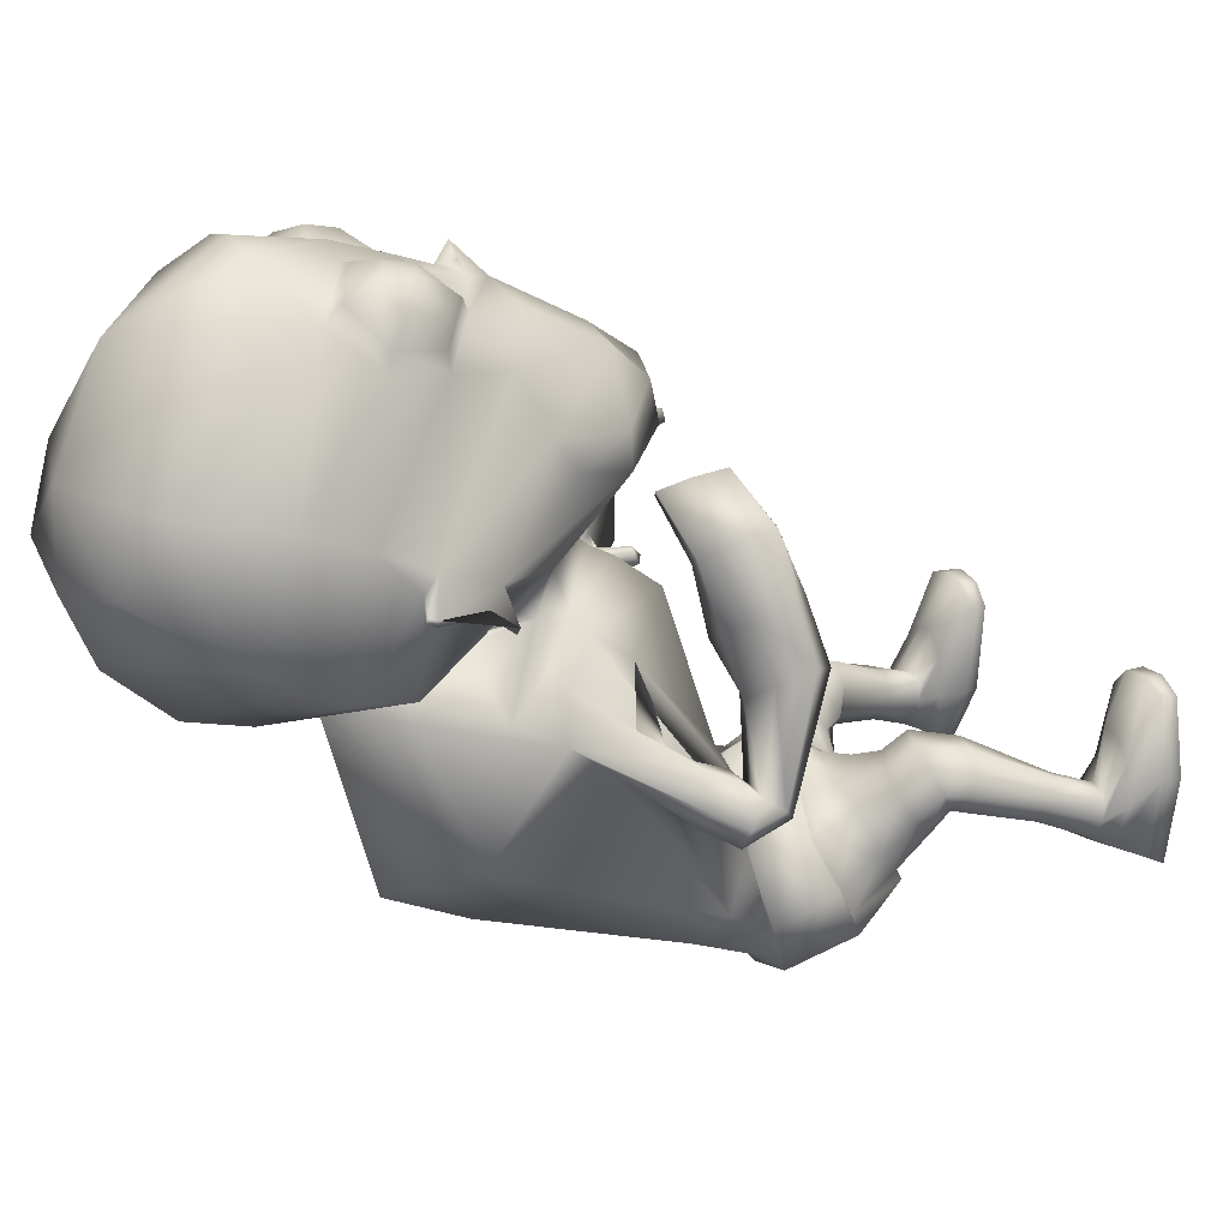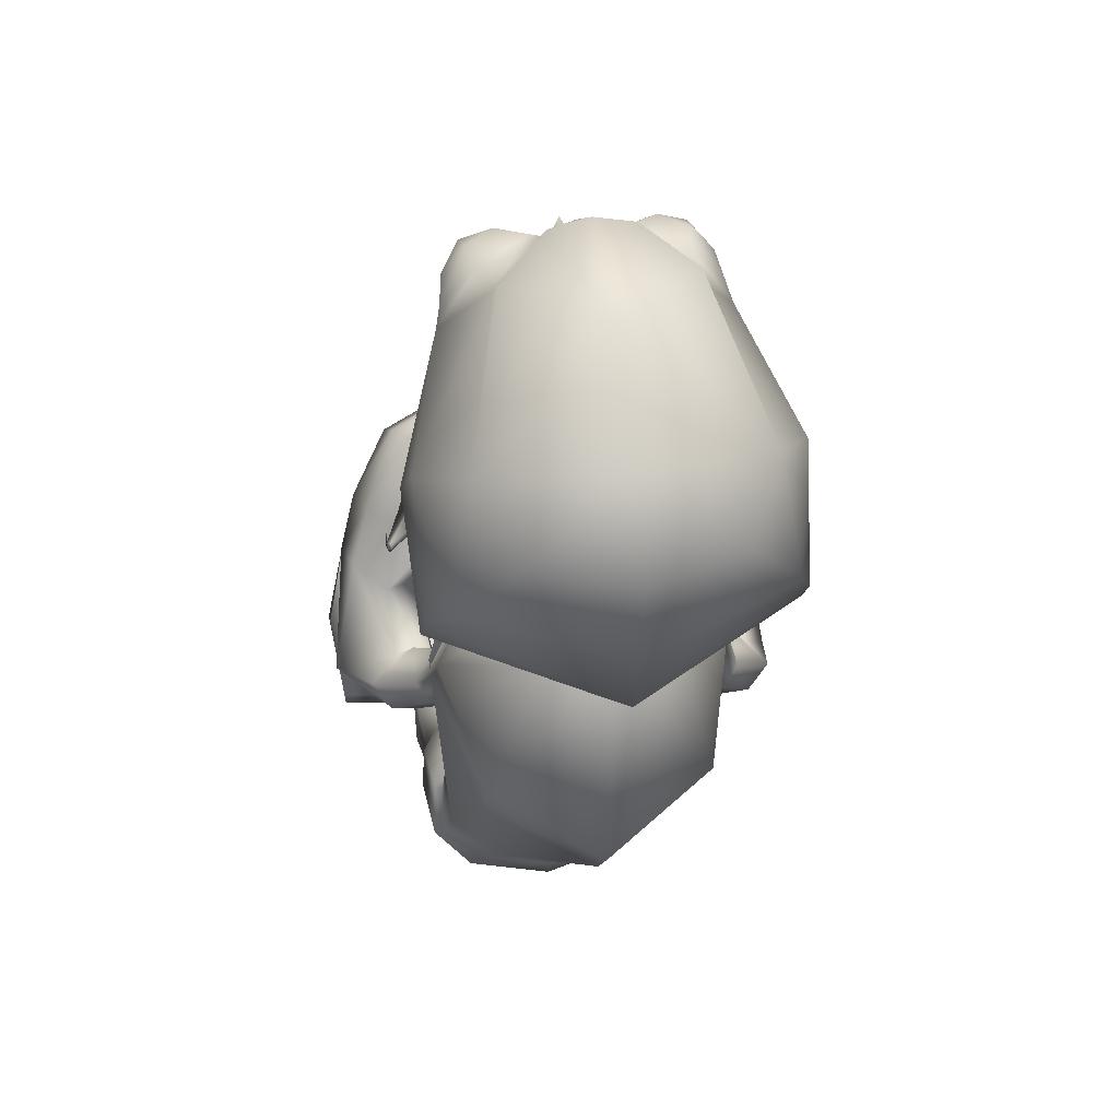
<metadata>
{"format":"obj","ext":"obj","renderer":"f3d","projection":"perspective","resolution":1024,"background":"white","views":[{"elev":24.7,"azim":-120.3,"up":"+Z"},{"elev":17.7,"azim":172.8,"up":"+Z"}]}
</metadata>
<code>
o untitled2:Mesh1.001
v 1.68 8.073 5.639
v 1.639 7.75 5.197
v 2.176 9.106 4.419
v 2.08 9.788 4.681
v 0.9743 6.859 6.307
v 0.7791 6.265 5.775
v 1.669 7.128 5.554
v -0.1051 2.764 -0.9802
v 1.137 3.212 -1.024
v 1.362 2.776 -0.4502
v 0.9804 2.657 -0.3045
v 1.04 5.521 2.926
v 1.17 5.431 2.976
v 1.124 5.572 3.131
v 1.037 5.635 3.097
v 2.332 10.09 4.326
v 2.374 9.989 4.29
v 2.353 10.01 4.216
v 2.327 10.13 4.263
v 2.041 11.39 3.798
v -0.1144 11.89 2.944
v -0.08023 12.71 3.738
v 1.841 11.98 4.093
v -0.03097 13.07 4.664
v 1.174 12.9 4.838
v 2.328 9.039 3.969
v 2.287 9.069 3.894
v 2.325 9.404 4.173
v 2.346 9.38 4.25
v 2.072 9.976 4.471
v 2.061 9.212 4.149
v 1.207 10.41 7.212
v 0.5941 9.847 7.669
v 0.7538 9.818 7.695
v 1.337 10.22 7.437
v 0.5308 8.992 7.42
v 0.7167 9.067 7.502
v 1.063 8.638 7
v 1.195 8.775 7.211
v 1.678 9.232 6.571
v 1.66 9.24 6.813
v 1.791 10.02 6.718
v 1.746 9.935 6.961
v 1.127 9.622 7.734
v 1.455 9.854 7.589
v 1.103 9.232 7.637
v 1.316 9.008 7.38
v 1.68 9.283 7.159
v 1.705 9.702 7.262
v 1.493 9.417 7.576
v 1.585 3.968 -1.103
v 1.16 3.646 -1.705
v 0.9873 4.621 -2.036
v 1.497 4.87 -1.44
v 0.2743 3.927 0.7374
v 0.392 3.895 0.618
v 0.5705 4.238 0.4315
v 0.3054 4.306 0.6887
v 0.8792 5.054 -0.1075
v 0.6899 4.628 0.1648
v 0.6909 4.189 0.2937
v 1.28 4.298 0.06808
v 1.179 3.737 -1.45
v 0.8643 2.949 -1.177
v -0.1381 2.616 -1.127
v 1.219 4.27 0.002876
v 1.451 4.254 -0.4547
v 1.581 4.288 -0.4638
v 1.398 5.045 -0.7322
v 0.8534 5.038 -0.2257
v 1.495 5.063 -0.6894
v 1.395 4.899 -1.459
v 1.457 3.952 -1.017
v 0.868 4.693 -1.891
v -0.08141 4.626 -2.102
v -0.09604 4.51 -2.275
v 0.6317 4.151 0.1424
v 0.6919 4.881 0.1257
v 0.6475 4.587 0.3232
v -0.08679 6.105 -1.291
v 0.7572 6.051 -1.292
v 0.227 4.916 0.1621
v 0.9122 5.223 0.4982
v 0.1785 4.977 0.7716
v 1.384 5.538 -0.1634
v 1.345 5.825 -0.8734
v -0.2218 8.519 -0.4188
v 1.154 8.203 0.2706
v 1.461 7.156 2.779
v 0.1415 5.745 3.029
v 1.735 7.452 1.985
v 1.737 7.928 1.858
v -0.1765 9.646 0.1735
v 1.19 9.198 0.9057
v 1.301 7.619 3.206
v 0.117 6.403 3.574
v 1.29 5.065 4.729
v 1.19 5.474 4.865
v 1.085 5.498 4.654
v 1.218 5.069 4.585
v 1.695 8.309 2.222
v -0.1543 10.32 2.777
v 0.7941 9.722 2.671
v 0.9799 7.637 3.416
v 0.09771 6.74 3.777
v 1.361 8.123 2.739
v 1.263 8.242 2.958
v 1.43 8.839 2.587
v -0.1113 3.15 -1.816
v 1.617 3.423 -0.6388
v 1.223 3.841 0.1997
v 1.602 3.713 -0.13
v 0.5072 3.793 0.2842
v 0.8561 3.552 0.4578
v 1.148 3.309 0.5567
v 1.476 3.301 0.3055
v 1.625 3.213 0.05858
v 1.617 3.005 -0.2828
v 0.01388 3.126 -0.3423
v 0.8784 2.845 0.1071
v 0.5674 3.337 0.1765
v 0.9065 3.135 0.4362
v 1.51 -0.05623 0.8966
v 2.459 -0.1203 1.027
v 2.146 -0.1046 1.188
v 1.753 -0.07852 1.153
v 1.627 2.595 -0.1546
v 1.217 2.519 -0.1017
v 1.967 2.755 0.06118
v 1.73 2.986 0.6293
v 1.927 2.874 0.3427
v 1.311 2.991 0.8032
v 0.9665 2.808 0.5296
v 0.9389 2.608 0.1846
v 1.817 2.502 -0.1779
v 1.534 2.396 -0.2375
v 2.01 2.506 0.04673
v 1.771 2.348 0.5736
v 1.969 2.426 0.3283
v 1.514 2.299 0.6657
v 1.282 2.315 0.4286
v 1.303 2.33 0.07699
v 2.031 1.585 -0.4299
v 1.74 1.511 -0.4675
v 2.201 1.548 -0.2436
v 2.162 1.338 0.1031
v 2.246 1.449 -0.05358
v 1.91 1.248 0.09638
v 1.691 1.297 -0.02221
v 1.623 1.381 -0.2584
v 2.285 0.9315 -0.6915
v 1.827 0.9647 -0.7111
v 2.451 0.89 -0.4676
v 2.261 0.7595 -0.1504
v 2.425 0.8169 -0.2571
v 2.038 0.6932 -0.1121
v 1.831 0.7052 -0.1689
v 1.707 0.8014 -0.3635
v 2.367 0.6435 -0.8645
v 1.878 0.6478 -0.8941
v 2.552 0.5195 -0.2978
v 2.171 0.486 0.4623
v 2.427 0.4938 0.2563
v 1.899 0.5164 0.5206
v 1.763 0.4674 0.1685
v 1.637 0.5146 -0.3155
v 1.763 0.1556 1.151
v 2.128 0.1283 1.186
v 2.46 0.1089 1.074
v 2.658 0.1347 0.02681
v 2.486 0.3689 -1.074
v 1.808 0.4024 -1.092
v 1.533 0.2193 -0.3235
v 1.522 0.1731 0.9073
v 2.672 -0.116 0.01266
v 2.457 0.1701 -1.274
v 1.803 0.2249 -1.289
v 1.574 -0.04147 -0.3299
v 1.42 6.646 1.138
v 1.201 6.617 1.372
v 1.849 6.695 1.418
v 1.676 6.708 1.132
v 1.282 6.643 1.764
v 1.615 6.667 1.805
v 1.329 6.221 1.662
v 1.84 6.304 1.744
v 2.377 6.392 1.308
v 2.123 6.368 0.9534
v 1.636 6.287 0.9124
v 1.197 6.23 1.22
v 2.059 6.111 1.575
v 1.589 6.039 1.519
v 2.134 6.004 2.432
v 2.552 5.783 2.692
v 2.563 5.808 1.169
v 2.813 5.983 1.394
v 2.68 5.306 2.796
v 2.425 5.049 2.627
v 1.481 6.027 1.145
v 1.897 6.054 0.9431
v 1.907 5.588 2.545
v 1.785 5.911 2.521
v 0.1642 3.602 0.4133
v 0.07062 3.35 0.0256
v 1.974 6.096 3.271
v 2.367 5.793 3.446
v 2.513 5.363 3.522
v 1.592 6.124 3.036
v 2.263 5.149 3.489
v 1.801 5.777 3.078
v 1.822 6.028 4.415
v 2.005 5.564 4.411
v 2.092 5.125 4.299
v 1.717 5.642 4.045
v 1.593 6.057 4.168
v 1.92 5.086 4.15
v 1.626 5.677 2.704
v 1.369 5.862 2.622
v 1.486 5.837 3.03
v 1.316 5.972 2.979
v 1.005 5.89 4.813
v 1.089 5.877 4.932
v 0.7815 7.685 3.878
v 0.08346 7.173 4.153
v 0.7992 7.997 3.393
v -0.1118 10.05 3.308
v 0.6123 9.472 3.047
v -0.07864 9.563 3.366
v 0.3533 9.186 3.151
v 0.9922 8.833 2.964
v -0.01049 8.07 3.171
v 0.8197 8.434 3.634
v -0.06695 9.363 3.13
v -0.1099 10.21 2.579
v 1.814 10 3.252
v 0.1826 6.098 5.335
v 0.7383 6.15 5.233
v 1.091 7.922 4.045
v -0.1177 11.02 2.662
v 2.071 10.79 3.483
v 0.2182 6.051 5.936
v 0.2161 9.776 7.837
v 0.2155 8.963 7.53
v 2.182 11.35 5.443
v 2.249 10.57 5.097
v 0.6842 10.88 7.942
v 0.2081 10.88 8.066
v 1.656 12.45 5.684
v 0.03957 13 5.834
v 1.246 11.27 7.441
v 1.608 7.096 5.061
v 0.1334 12.35 7.245
v 0.223 6.693 6.415
v 1.56 8.404 6.427
v 1.056 7.983 6.948
v 0.4194 8.275 7.215
v 0.3365 8.324 7.399
v 0.2358 8.369 7.613
v 0.2198 7.909 7.137
v 0.2157 8.559 7.368
v 0.3062 4.646 0.5774
v 0.2838 4.868 0.4317
v 0.422 3.692 0.4022
v 0.2639 4.999 0.3514
v 0.4315 3.836 0.4462
v 0.3818 8.808 7.368
v 0.2156 8.781 7.459
v -1.422 8.017 5.821
v -2.023 9.718 4.917
v -2.122 9.026 4.663
v -1.41 7.686 5.376
v -0.5486 6.824 6.396
v -1.349 7.057 5.733
v -0.3733 6.235 5.843
v -1.239 2.769 -0.1474
v -1.613 3.019 -0.1561
v -1.394 3.433 -0.7451
v -0.8518 5.332 2.99
v -0.8216 5.47 3.138
v -0.9144 5.427 3.186
v -0.9898 5.273 3.059
v -2.329 10.01 4.593
v -2.333 10.05 4.53
v -2.361 9.926 4.485
v -2.371 9.904 4.561
v -2.138 11.33 4.046
v -1.922 11.92 4.317
v -1.201 12.87 4.978
v -2.325 8.947 4.234
v -2.324 9.292 4.515
v -2.314 9.315 4.437
v -2.295 8.978 4.155
v -2.047 9.905 4.708
v -2.046 9.133 4.381
v -0.8678 10.38 7.334
v -0.9612 10.18 7.572
v -0.3359 9.798 7.759
v -0.1821 9.833 7.714
v -0.2907 9.052 7.561
v -0.1122 8.984 7.458
v -0.7876 8.746 7.328
v -0.6751 8.613 7.103
v -1.319 9.192 6.987
v -1.367 9.183 6.749
v -1.414 9.879 7.146
v -1.492 9.96 6.911
v -1.045 9.809 7.736
v -0.6931 9.589 7.841
v -0.6657 9.202 7.741
v -0.8985 8.972 7.51
v -1.299 9.233 7.333
v -1.328 9.648 7.44
v -1.067 9.373 7.726
v -1.535 4.237 -0.6866
v -1.327 5.056 -1.047
v -1.168 4.772 -1.772
v -1.468 3.905 -1.381
v 0.000367 4.247 0.5071
v 0.1228 3.912 0.6581
v -0.2259 4.923 0.003703
v -0.723 4.325 0.3236
v -0.1672 4.157 0.3849
v -0.09133 4.549 0.2371
v -1.385 3.971 -1.138
v -1.213 3.123 -0.9604
v -0.7098 4.29 0.2406
v -1.189 4.443 -0.08668
v -1.093 4.38 -0.123
v -0.9155 5.086 -0.4224
v -0.9599 5.134 -0.3409
v -0.2625 4.906 -0.1202
v -1.255 5.041 -1.111
v -1.408 4.182 -0.6491
v -1.005 4.783 -1.682
v -0.1851 4.098 0.2137
v -0.02366 4.561 0.4011
v -0.06051 4.771 0.1884
v -0.8942 5.94 -1.185
v -0.5836 5.081 0.5719
v -1.164 5.341 0.02945
v -1.323 5.662 -0.6774
v -1.491 8.011 0.4492
v -1.398 7.034 3.029
v -1.79 7.232 2.251
v -1.865 7.712 2.097
v -1.548 8.987 1.002
v -1.274 7.536 3.4
v -1.19 5.701 4.968
v -1.095 5.623 4.856
v -0.9444 6.046 4.72
v -1.081 6.132 4.894
v -1.857 8.118 2.417
v -1.035 9.625 2.75
v -0.9318 7.583 3.56
v -1.352 8.122 3.106
v -1.489 7.942 2.897
v -1.606 8.707 2.716
v -1.634 3.733 -0.2224
v -1.323 3.912 0.2443
v -0.829 3.837 0.3981
v -0.1465 3.771 0.3428
v -1.226 3.414 0.5872
v -0.8586 3.259 0.6884
v -0.5197 3.459 0.5308
v -1.477 3.431 0.421
v -1.681 3.298 0.1038
v -0.946 2.835 0.1837
v -0.7563 3.046 0.4908
v -0.4218 3.255 0.1973
v -1.625 0.1106 1.187
v -1.853 0.115 1.457
v -2.244 0.1391 1.515
v -2.565 0.1666 1.372
v -1.483 2.706 0.118
v -1.834 2.91 0.2218
v -1.982 3.124 0.5443
v -1.787 3.179 0.7889
v -1.468 3.171 0.9814
v -1.047 3.013 0.9885
v -0.9262 2.78 0.6071
v -1.103 2.652 0.2791
v -1.657 2.681 0.08417
v -1.926 2.793 0.2067
v -2.056 2.783 0.4619
v -1.953 2.672 0.7153
v -1.712 2.581 0.9157
v -1.439 2.525 0.9532
v -1.27 2.549 0.6771
v -1.372 2.588 0.3409
v -1.867 1.802 -0.1586
v -2.146 1.869 -0.06429
v -2.279 1.819 0.1476
v -2.288 1.708 0.3368
v -2.175 1.591 0.4689
v -1.928 1.506 0.4111
v -1.735 1.565 0.2574
v -1.712 1.663 0.0178
v -1.992 1.257 -0.4285
v -2.439 1.224 -0.3164
v -2.556 1.171 -0.06501
v -2.493 1.085 0.1337
v -2.313 1.024 0.2062
v -2.085 0.9592 0.1986
v -1.889 0.9736 0.1066
v -1.802 1.079 -0.1049
v -2.073 0.9164 -0.6169
v -2.546 0.9302 -0.4956
v -2.641 0.8342 0.06961
v -2.485 0.7874 0.6101
v -2.228 0.7443 0.7985
v -1.954 0.7327 0.8397
v -1.825 0.6784 0.4679
v -1.733 0.7392 -0.0332
v -2.197 0.3677 1.514
v -1.833 0.3485 1.458
v -2.534 0.3932 1.421
v -2.724 0.5719 -0.6469
v -2.779 0.4731 0.4007
v -2.061 0.5609 -0.8064
v -1.669 0.4258 -0.04216
v -1.607 0.3394 1.201
v -2.752 0.3155 -0.785
v -2.826 0.2247 0.3895
v -2.114 0.3063 -0.9441
v -1.745 0.1676 -0.0368
v -1.628 6.432 1.36
v -1.847 6.51 1.123
v -2.122 6.629 1.14
v -2.291 6.608 1.427
v -2.028 6.471 1.789
v -1.702 6.429 1.751
v -2.322 6.188 1.713
v -1.824 6.057 1.611
v -2.5 6.296 0.9695
v -2.743 6.318 1.318
v -1.698 6.094 1.169
v -2.089 6.208 0.8873
v -2.507 6.019 1.534
v -2.328 5.781 2.774
v -1.894 5.918 2.484
v -2.084 5.905 1.464
v -2.589 5.684 1.233
v -2.306 5.035 2.827
v -2.513 5.349 2.961
v -2.763 5.875 1.444
v -1.962 5.913 1.084
v -1.563 5.768 2.554
v -1.726 5.474 2.637
v -2.303 5.978 0.9174
v -2.095 5.874 3.5
v -1.667 6.082 3.246
v -2.284 5.479 3.66
v -1.297 6.01 3.001
v -1.555 5.717 3.12
v -2.06 5.231 3.658
v -1.8 5.962 4.352
v -1.585 6.366 4.163
v -1.905 5.52 4.462
v -1.322 6.262 3.977
v -1.454 5.813 4.063
v -1.72 5.399 4.374
v -1.152 5.676 2.646
v -1.426 5.546 2.767
v -1.24 5.722 3.052
v -1.054 5.818 2.971
v -0.9591 6.513 4.765
v -0.8576 6.465 4.672
v -0.6927 7.651 3.977
v -0.7934 7.947 3.487
v -0.7882 9.4 3.109
v -0.4888 9.145 3.188
v -1.122 8.769 3.051
v -0.8271 8.396 3.723
v -1.938 9.935 3.47
v -0.3858 6.12 5.302
v -1.006 7.871 4.169
v -2.186 10.72 3.735
v -2.081 11.28 5.695
v -2.163 10.49 5.357
v -0.279 10.86 7.999
v -1.565 12.4 5.875
v -0.9113 11.23 7.568
v -1.341 7.024 5.237
v -1.226 8.361 6.591
v -0.6365 7.956 7.048
v 0.009934 8.269 7.239
v 0.1121 8.321 7.412
v -0.06658 3.641 0.4249
v 0.004458 3.839 0.4964
v 0.03832 8.803 7.389
f 1 2 3 4
f 5 6 7 1
f 8 9 10 11
f 12 13 14 15
f 16 17 18 19
f 20 21 22 23
f 23 22 24 25
f 26 27 28 29
f 30 4 16 19
f 3 31 27 26
f 18 17 29 28
f 32 33 34 35
f 33 36 37 34
f 36 38 39 37
f 38 40 41 39
f 40 42 43 41
f 42 32 35 43
f 35 34 44 45
f 34 37 46 44
f 37 39 47 46
f 39 41 48 47
f 41 43 49 48
f 43 35 45 49
f 50 45 44 46
f 50 46 47 48
f 50 48 49 45
f 51 52 53 54
f 55 56 57 58
f 59 60 61 62
f 63 9 64 52
f 9 8 65 64
f 66 67 68 62
f 69 70 59 71
f 72 69 71 54
f 67 73 51 68
f 73 63 52 51
f 74 72 54 53
f 75 74 53 76
f 77 66 62 61
f 60 59 78 79
f 61 60 79 57
f 74 75 80 81
f 82 70 83 84
f 70 69 85 83
f 72 74 81 86
f 81 80 87 88
f 84 83 89 90
f 83 85 91 89
f 86 81 88 92
f 88 87 93 94
f 90 89 95 96
f 97 98 99 100
f 92 88 94 101
f 94 93 102 103
f 96 95 104 105
f 95 106 107 104
f 101 94 103 108
f 109 52 64 65
f 63 73 110 9
f 67 66 111 112
f 66 77 113 111
f 111 114 115 116
f 112 111 116 117
f 9 110 118 10
f 119 8 11 120
f 114 121 122 115
f 123 124 125 126
f 11 10 127 128
f 10 118 129 127
f 117 116 130 131
f 116 115 132 130
f 115 122 133 132
f 120 11 128 134
f 128 127 135 136
f 127 129 137 135
f 131 130 138 139
f 130 132 140 138
f 132 133 141 140
f 134 128 136 142
f 136 135 143 144
f 135 137 145 143
f 139 138 146 147
f 138 140 148 146
f 140 141 149 148
f 142 136 144 150
f 144 143 151 152
f 143 145 153 151
f 147 146 154 155
f 146 148 156 154
f 148 149 157 156
f 150 144 152 158
f 152 151 159 160
f 151 153 161 159
f 155 154 162 163
f 154 156 164 162
f 156 157 165 164
f 158 152 160 166
f 162 164 167 168
f 163 162 168 169
f 159 161 170 171
f 160 159 171 172
f 166 160 172 173
f 164 165 174 167
f 171 170 175 176
f 172 171 176 177
f 173 172 177 178
f 167 174 123 126
f 168 167 126 125
f 169 168 125 124
f 177 176 175 178
f 89 91 179 180
f 92 101 181 182
f 106 95 183 184
f 95 89 180 183
f 184 183 185 186
f 182 181 187 188
f 180 179 189 190
f 183 180 190 185
f 191 192 193 194
f 195 196 197 198
f 199 200 201 202
f 192 199 202 193
f 203 204 119 121
f 122 121 119 120
f 133 122 120 134
f 141 133 134 142
f 149 141 142 150
f 157 149 150 158
f 165 157 158 166
f 174 165 166 173
f 123 174 173 178
f 178 175 124 123
f 170 169 124 175
f 161 163 169 170
f 153 155 163 161
f 145 147 155 153
f 137 139 147 145
f 129 131 139 137
f 118 117 131 129
f 110 112 117 118
f 73 67 112 110
f 85 69 72 86
f 91 85 86 92
f 179 91 92 182
f 189 179 182 188
f 201 200 195 198
f 196 191 194 197
f 181 184 186 187
f 101 106 184 181
f 107 106 101 108
f 186 185 192 191
f 187 186 191 196
f 188 187 196 195
f 200 189 188 195
f 190 189 200 199
f 185 190 199 192
f 194 193 205 206
f 197 194 206 207
f 193 202 208 205
f 201 198 209 210
f 198 197 207 209
f 206 205 211 212
f 207 206 212 213
f 208 210 214 215
f 205 208 215 211
f 210 209 216 214
f 209 207 213 216
f 202 201 217 218
f 201 210 219 217
f 210 208 220 219
f 208 202 218 220
f 218 217 13 12
f 217 219 14 13
f 219 220 15 14
f 220 218 12 15
f 211 215 221 222
f 212 211 222 98
f 213 212 98 97
f 216 213 97 100
f 214 216 100 99
f 215 214 99 221
f 99 98 222 221
f 105 104 223 224
f 225 223 104 107
f 103 102 226 227
f 227 226 228 229
f 229 225 230 227
f 225 107 108 230
f 230 108 103 227
f 229 228 231 225
f 232 233 234 235
f 236 224 223 237
f 238 232 235 31 3
f 235 234 239 240
f 236 237 6 241
f 242 243 36 33
f 244 245 20 23
f 242 33 246 247
f 248 244 23 25
f 249 248 25 24
f 240 239 21 20
f 245 4 30 240 20
f 32 244 248 250
f 42 245 244 32
f 40 4 245 42
f 251 238 3 2
f 246 33 32 250
f 246 250 252 247
f 252 250 248 249
f 6 5 253 241
f 6 237 251 7
f 223 238 251 237
f 225 232 238 223
f 225 231 233 232
f 30 31 235 240
f 4 3 17 16
f 31 30 19 18
f 31 18 28 27
f 17 3 26 29
f 254 40 38 255
f 4 40 254 1
f 256 257 258 259
f 260 258 257 256
f 255 259 253 5
f 254 255 5 1
f 7 251 2 1
f 38 256 259 255
f 261 79 78 262
f 62 68 71 59
f 54 71 68 51
f 52 109 76 53
f 58 57 79 261
f 111 113 263 114
f 70 82 264 59
f 263 113 265 203
f 113 77 61 265
f 59 264 262 78
f 203 265 56 55
f 265 61 57 56
f 263 203 121 114
f 36 266 256 38
f 243 267 266 36
f 256 266 267 260
f 268 269 270 271
f 272 268 273 274
f 8 275 276 277
f 278 279 280 281
f 282 283 284 285
f 286 287 22 21
f 287 288 24 22
f 289 290 291 292
f 293 283 282 269
f 270 289 292 294
f 284 291 290 285
f 295 296 297 298
f 298 297 299 300
f 300 299 301 302
f 302 301 303 304
f 304 303 305 306
f 306 305 296 295
f 296 307 308 297
f 297 308 309 299
f 299 309 310 301
f 301 310 311 303
f 303 311 312 305
f 305 312 307 296
f 313 309 308 307
f 313 311 310 309
f 313 307 312 311
f 314 315 316 317
f 55 58 318 319
f 320 321 322 323
f 324 317 325 277
f 277 325 65 8
f 326 321 327 328
f 329 330 320 331
f 332 315 330 329
f 328 327 314 333
f 333 314 317 324
f 334 316 315 332
f 75 76 316 334
f 335 322 321 326
f 323 336 337 320
f 322 318 336 323
f 334 338 80 75
f 82 84 339 331
f 331 339 340 329
f 332 341 338 334
f 338 342 87 80
f 84 90 343 339
f 339 343 344 340
f 341 345 342 338
f 342 346 93 87
f 90 96 347 343
f 348 349 350 351
f 345 352 346 342
f 346 353 102 93
f 96 105 354 347
f 347 354 355 356
f 352 357 353 346
f 109 65 325 317
f 324 277 358 333
f 328 359 360 326
f 326 360 361 335
f 360 362 363 364
f 359 365 362 360
f 277 276 366 358
f 119 367 275 8
f 364 363 368 369
f 370 371 372 373
f 275 374 375 276
f 276 375 376 366
f 365 377 378 362
f 362 378 379 363
f 363 379 380 368
f 367 381 374 275
f 374 382 383 375
f 375 383 384 376
f 377 385 386 378
f 378 386 387 379
f 379 387 388 380
f 381 389 382 374
f 382 390 391 383
f 383 391 392 384
f 385 393 394 386
f 386 394 395 387
f 387 395 396 388
f 389 397 390 382
f 390 398 399 391
f 391 399 400 392
f 393 401 402 394
f 394 402 403 395
f 395 403 404 396
f 397 405 398 390
f 398 406 407 399
f 399 407 408 400
f 401 409 410 402
f 402 410 411 403
f 403 411 412 404
f 405 413 406 398
f 410 414 415 411
f 409 416 414 410
f 407 417 418 408
f 406 419 417 407
f 413 420 419 406
f 411 415 421 412
f 417 422 423 418
f 419 424 422 417
f 420 425 424 419
f 415 371 370 421
f 414 372 371 415
f 416 373 372 414
f 424 425 423 422
f 343 426 427 344
f 345 428 429 352
f 356 430 431 347
f 347 431 426 343
f 430 432 433 431
f 428 434 435 429
f 426 436 437 427
f 431 433 436 426
f 438 439 440 441
f 442 443 444 445
f 446 447 448 449
f 441 440 447 446
f 203 369 119 204
f 368 367 119 369
f 380 381 367 368
f 388 389 381 380
f 396 397 389 388
f 404 405 397 396
f 412 413 405 404
f 421 420 413 412
f 370 425 420 421
f 425 370 373 423
f 418 423 373 416
f 408 418 416 409
f 400 408 409 401
f 392 400 401 393
f 384 392 393 385
f 376 384 385 377
f 366 376 377 365
f 358 366 365 359
f 333 358 359 328
f 340 341 332 329
f 344 345 341 340
f 427 428 345 344
f 437 434 428 427
f 448 443 442 449
f 445 444 439 438
f 429 435 432 430
f 352 429 430 356
f 355 357 352 356
f 432 438 441 433
f 435 445 438 432
f 434 442 445 435
f 449 442 434 437
f 436 446 449 437
f 433 441 446 436
f 439 450 451 440
f 444 452 450 439
f 440 451 453 447
f 448 454 455 443
f 443 455 452 444
f 450 456 457 451
f 452 458 456 450
f 453 459 460 454
f 451 457 459 453
f 454 460 461 455
f 455 461 458 452
f 447 462 463 448
f 448 463 464 454
f 454 464 465 453
f 453 465 462 447
f 462 278 281 463
f 463 281 280 464
f 464 280 279 465
f 465 279 278 462
f 457 466 467 459
f 456 351 466 457
f 458 348 351 456
f 461 349 348 458
f 460 350 349 461
f 459 467 350 460
f 350 467 466 351
f 105 224 468 354
f 469 355 354 468
f 353 470 226 102
f 470 471 228 226
f 471 470 472 469
f 469 472 357 355
f 472 470 353 357
f 471 469 231 228
f 473 474 234 233
f 236 475 468 224
f 476 270 294 474 473
f 474 477 239 234
f 236 241 274 475
f 242 298 300 243
f 478 287 286 479
f 242 247 480 298
f 481 288 287 478
f 249 24 288 481
f 477 286 21 239
f 479 286 477 293 269
f 295 482 481 478
f 306 295 478 479
f 304 306 479 269
f 483 271 270 476
f 480 482 295 298
f 480 247 252 482
f 252 249 481 482
f 274 241 253 272
f 274 273 483 475
f 468 475 483 476
f 469 468 476 473
f 469 473 233 231
f 293 477 474 294
f 269 282 285 270
f 294 284 283 293
f 294 292 291 284
f 285 290 289 270
f 484 485 302 304
f 269 268 484 304
f 486 259 258 487
f 260 486 487 258
f 485 272 253 259
f 484 268 272 485
f 273 268 271 483
f 302 485 259 486
f 261 262 337 336
f 321 320 330 327
f 315 314 327 330
f 317 316 76 109
f 58 261 336 318
f 360 364 488 361
f 331 320 264 82
f 488 203 489 361
f 361 489 322 335
f 320 337 262 264
f 203 55 319 489
f 489 319 318 322
f 488 364 369 203
f 300 302 486 490
f 243 300 490 267
f 486 260 267 490

</code>
